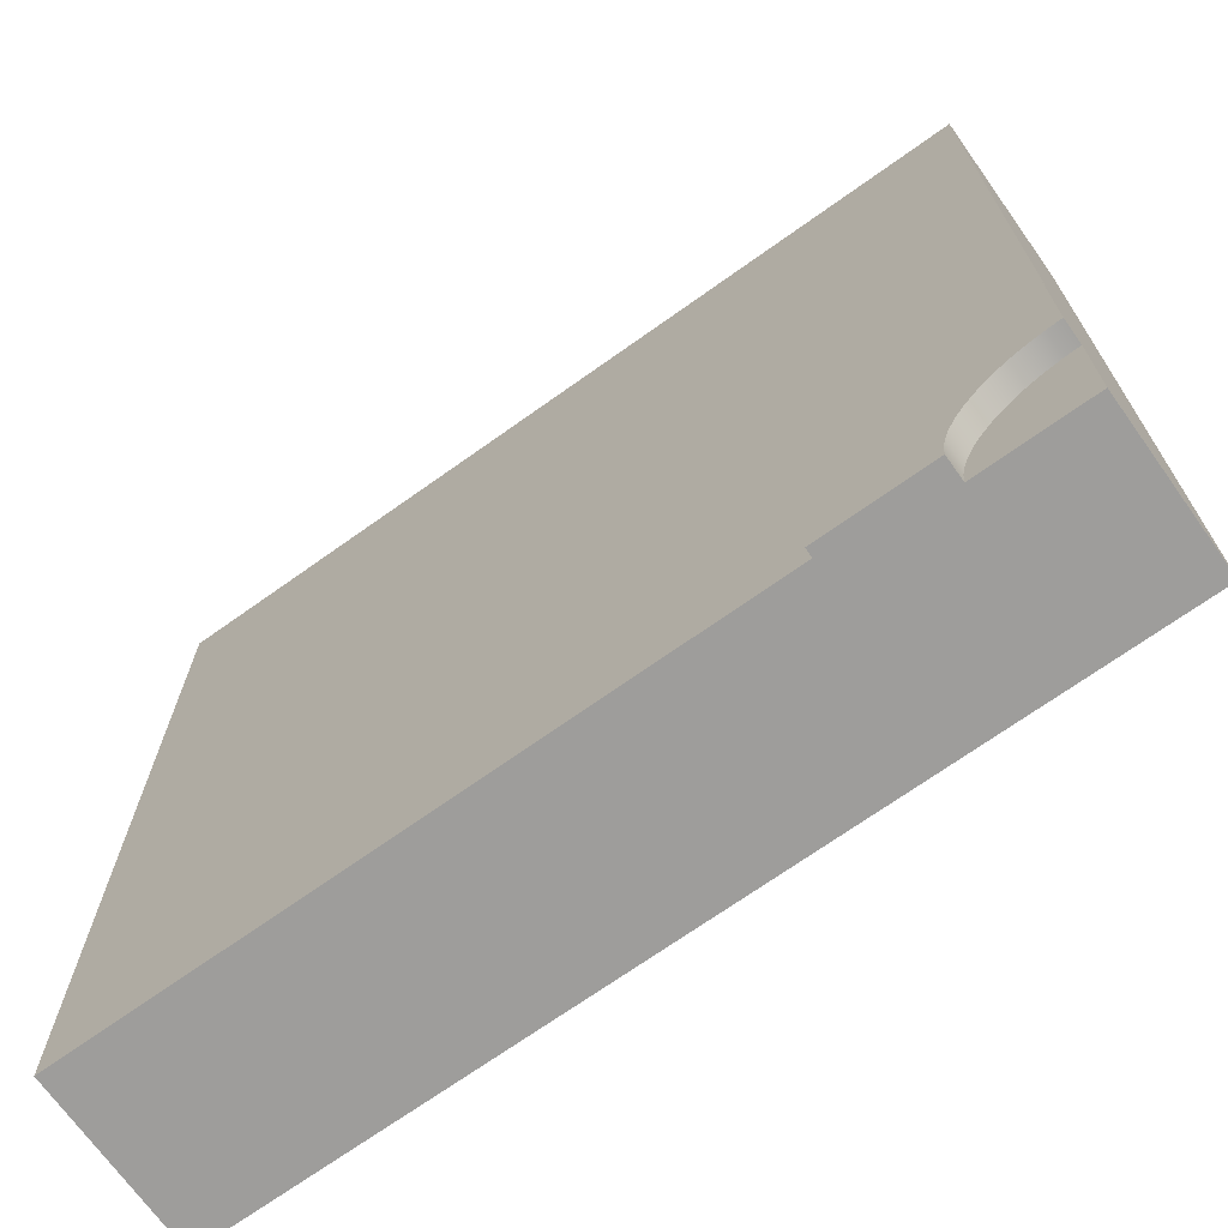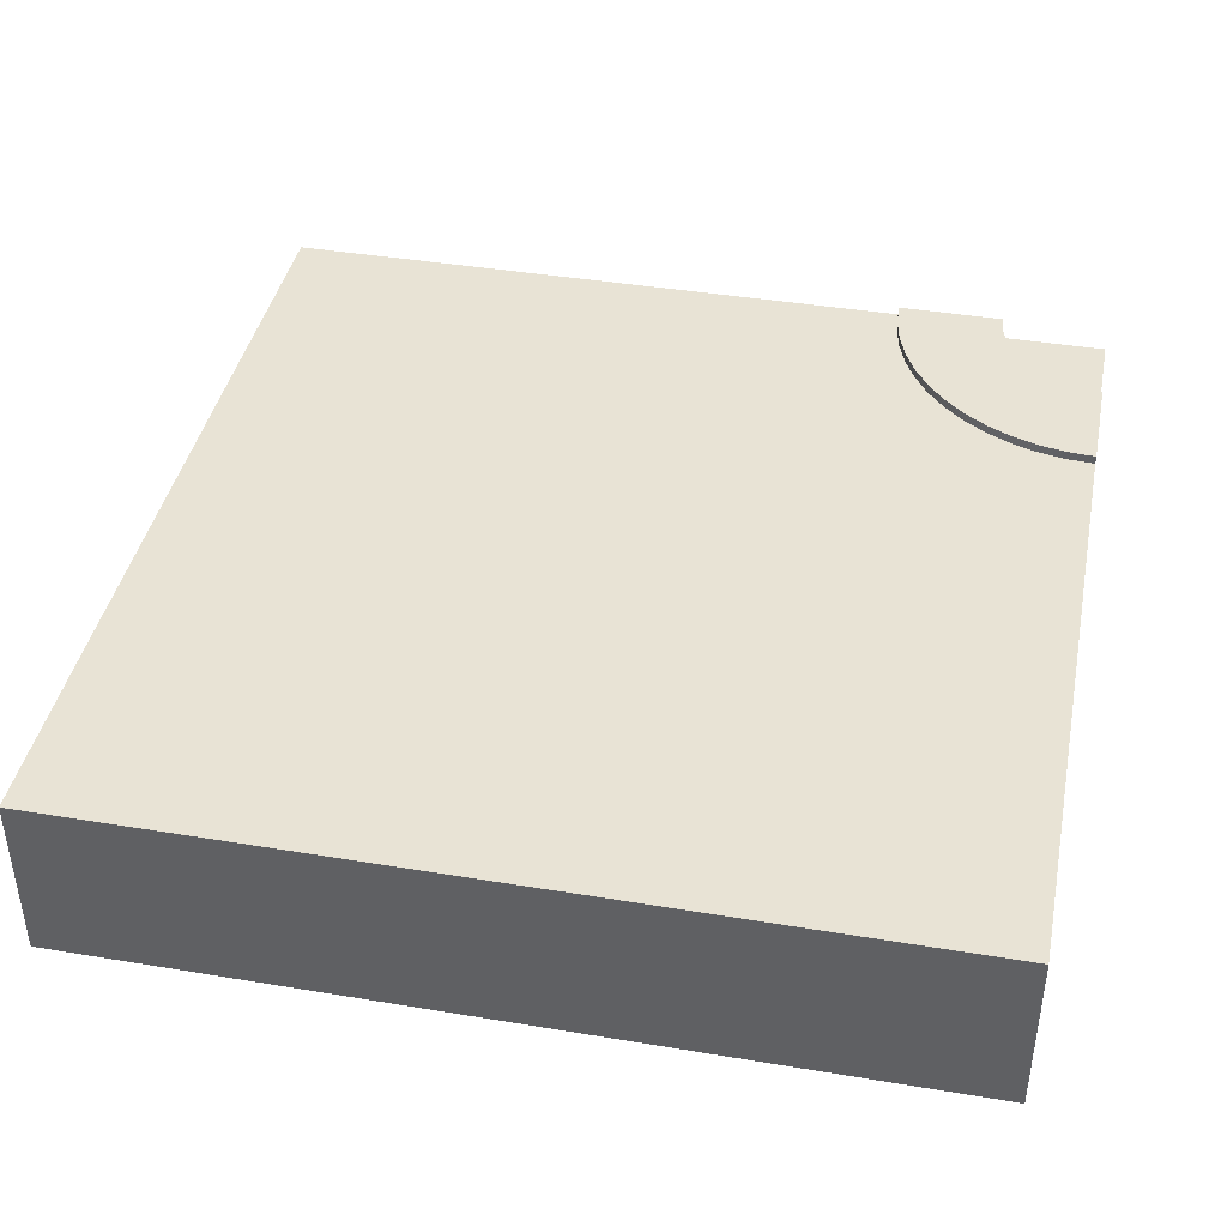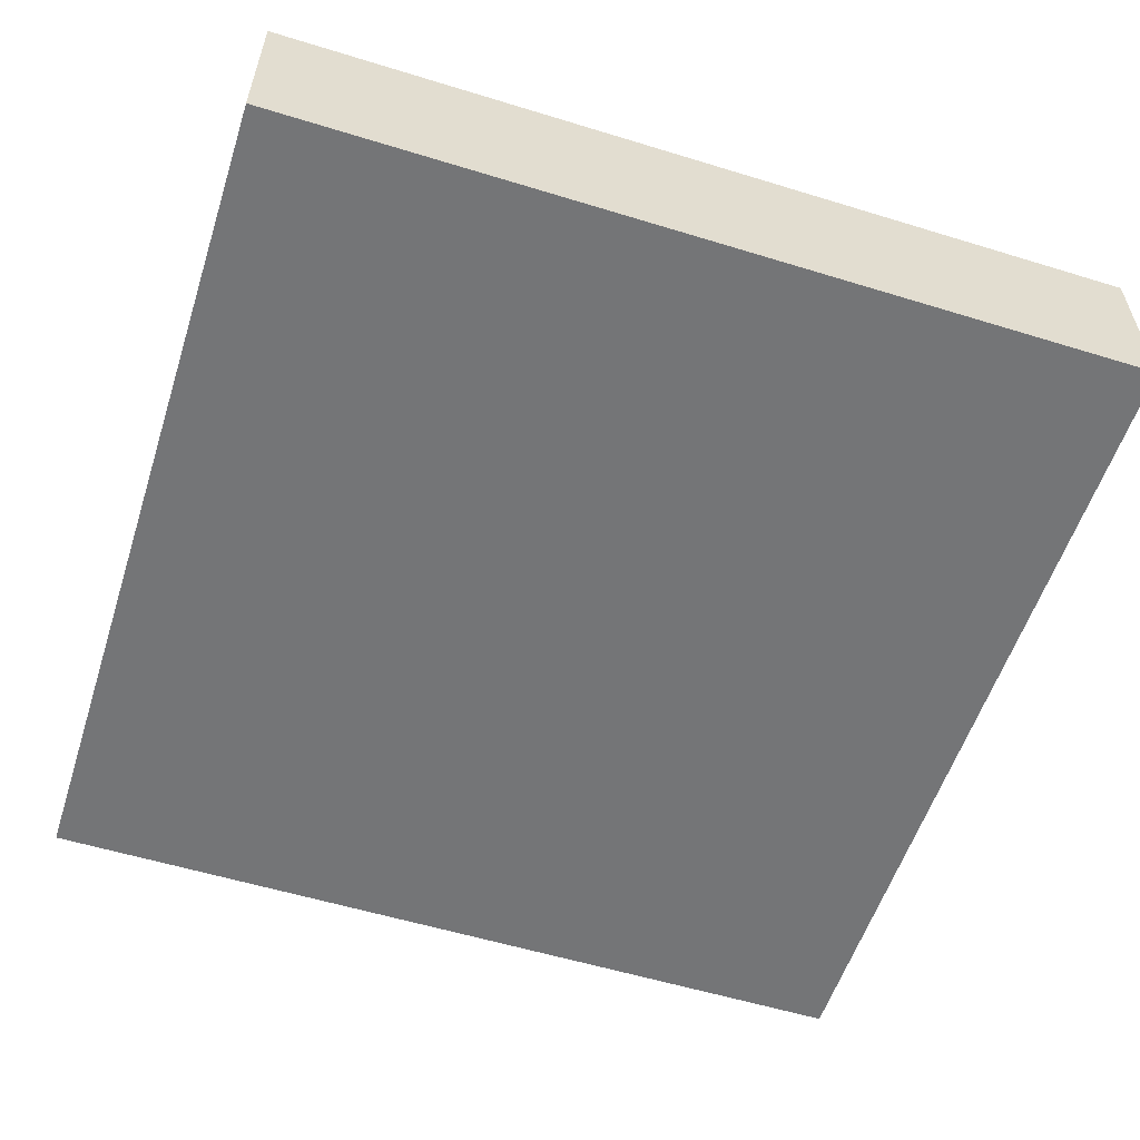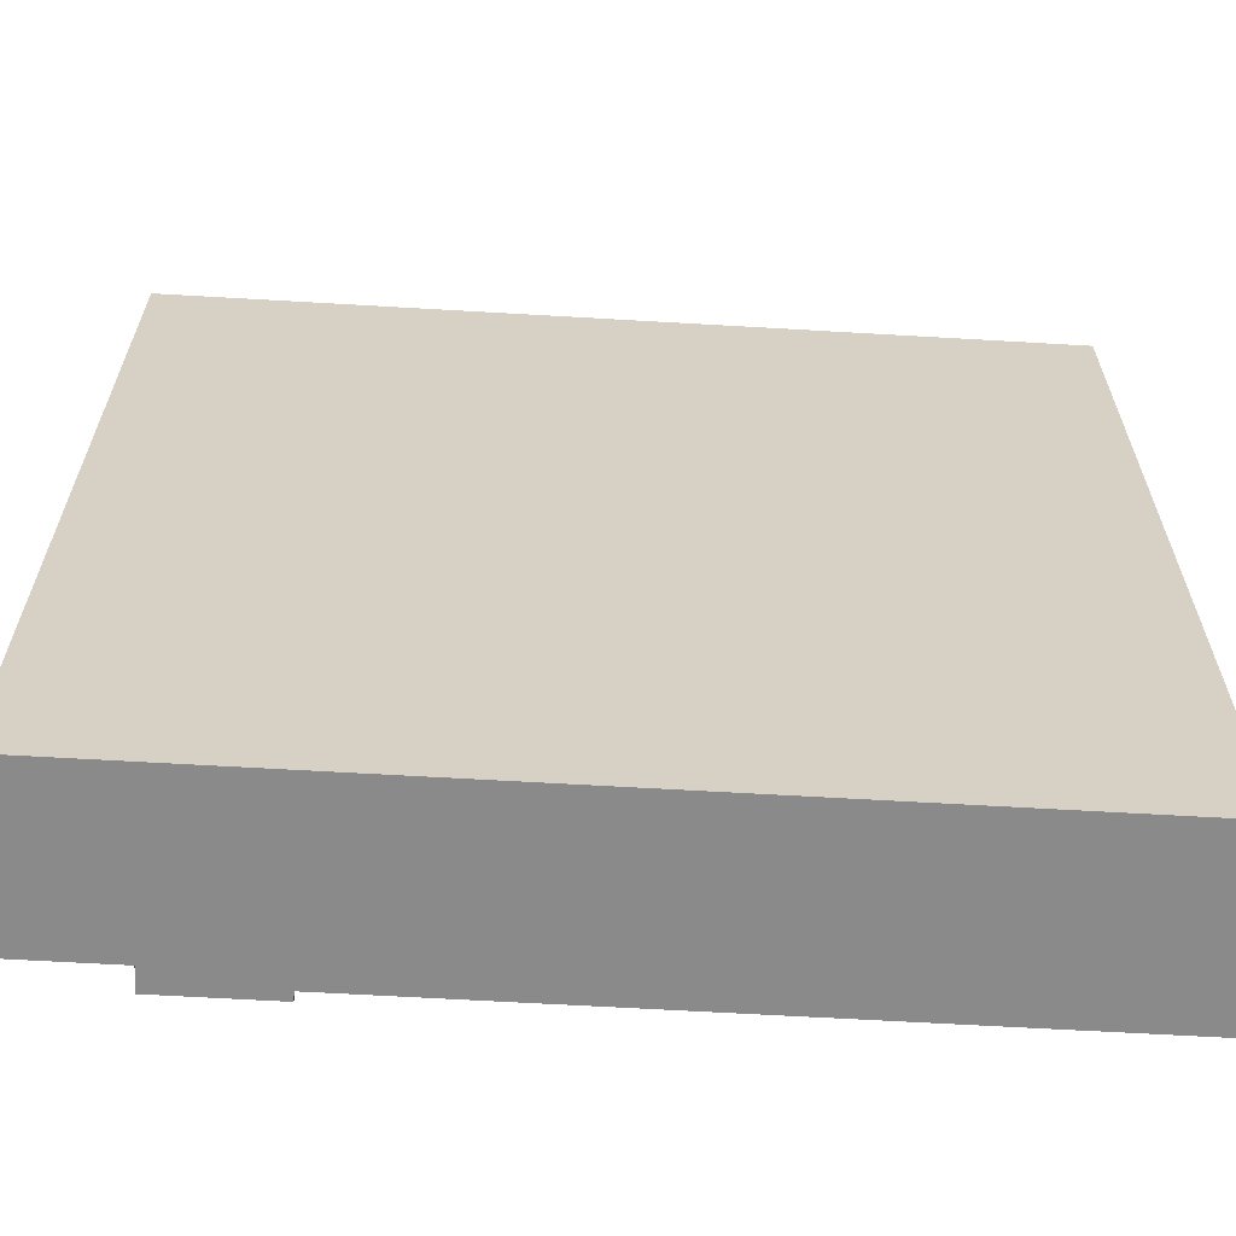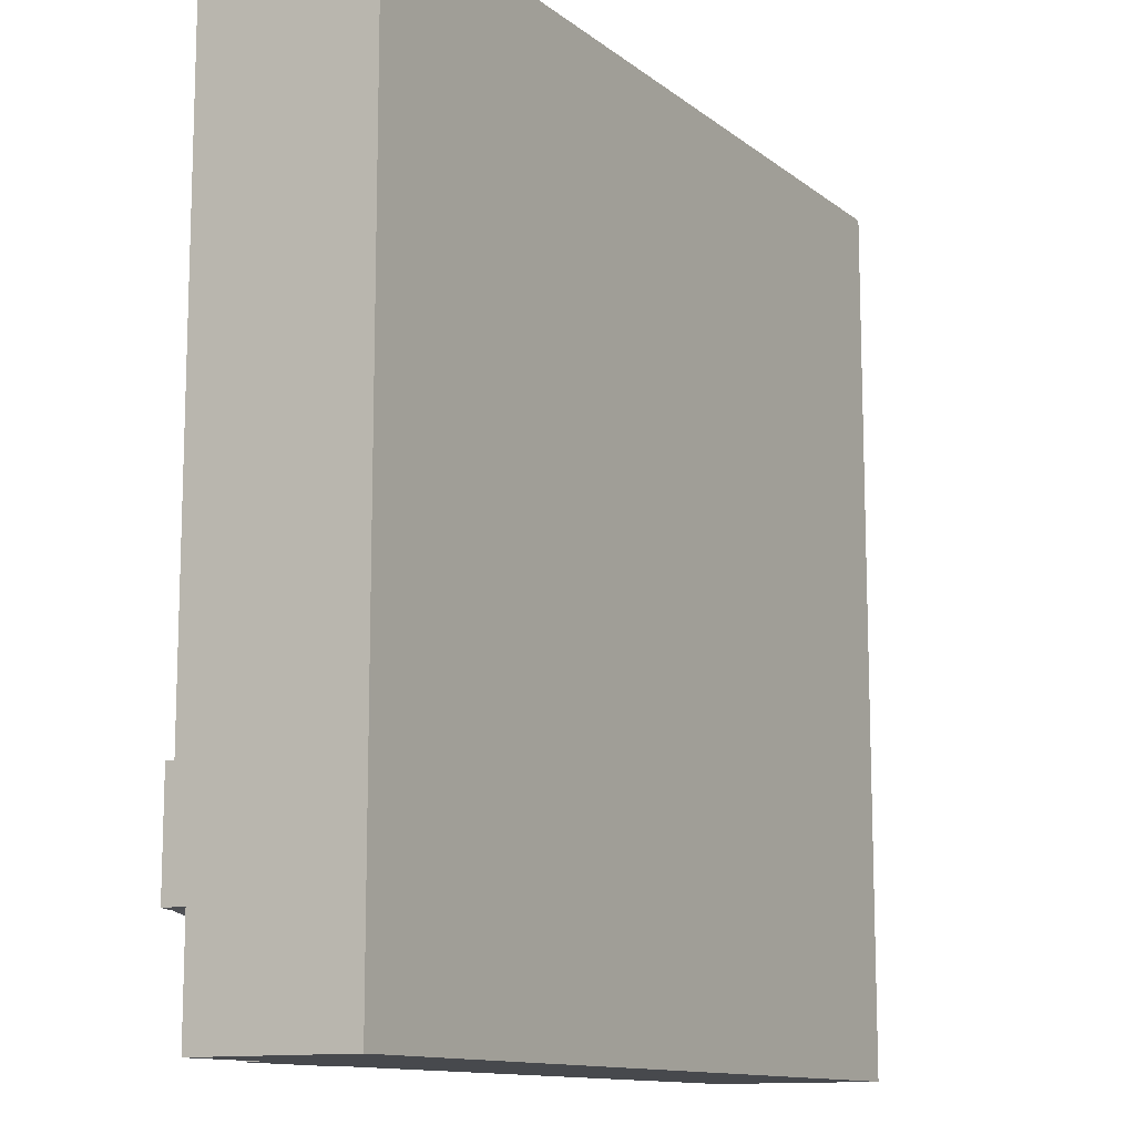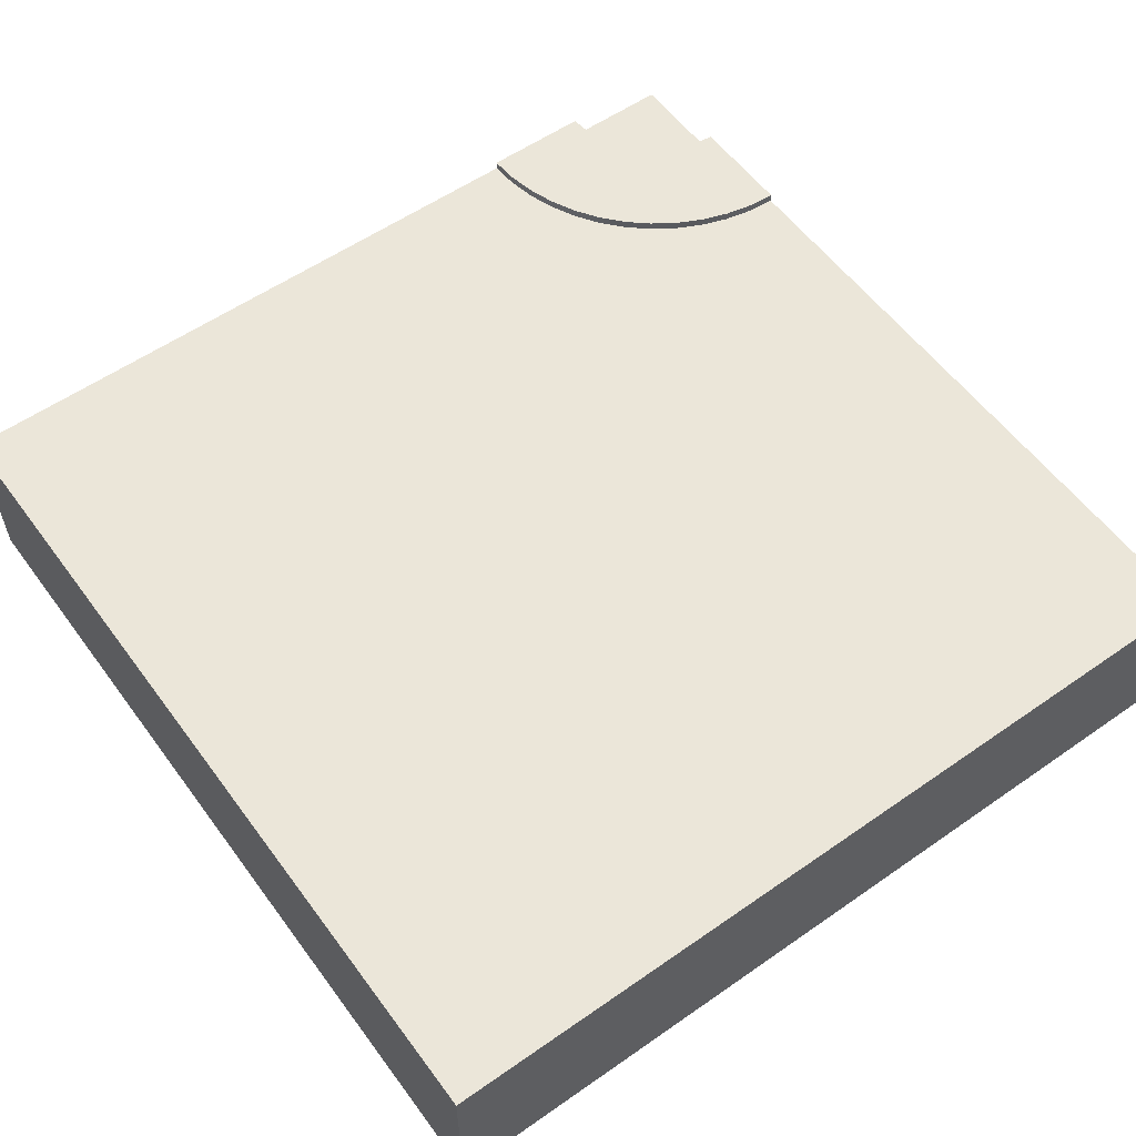
<metadata>
{"format":"obj","ext":"obj","renderer":"f3d","projection":"perspective","resolution":1024,"background":"white","views":[{"elev":-70.4,"azim":-144.5,"up":"+Z"},{"elev":41.1,"azim":101.4,"up":"+Y"},{"elev":-56.4,"azim":-17.8,"up":"+Y"},{"elev":-63.6,"azim":-3.4,"up":"+Z"},{"elev":-12.1,"azim":-59.6,"up":"+Z"},{"elev":56.8,"azim":54.0,"up":"+Y"}]}
</metadata>
<code>
o Mesh1_Group1_Model.054
v 0 0 -3
v 0 0 -2.625
v 0 0.55 -2.625
v 0 0.55 -3
v 3 0 -0
v 0 0 0
v 0.375 0 -3
v 3 0 -3
v 3 0.3 0
v 0 0.3 0
v 3 0.3 -3
v 0.375 0.55 -3
v 0.375 0.63 -3
v 0.75 0.63 -3
v 0.75 0.6 -3
v 0.75 0.3 -3
v 0.04895 0.55 -2.628
v 0.09706 0.55 -2.638
v 0.1435 0.55 -2.654
v 0.1875 0.55 -2.675
v 0.2283 0.55 -2.702
v 0.2652 0.55 -2.735
v 0.2975 0.55 -2.772
v 0.3248 0.55 -2.812
v 0.3465 0.55 -2.856
v 0.3622 0.55 -2.903
v 0.3718 0.55 -2.951
v 0 0.63 -2.625
v 0.04895 0.63 -2.628
v 0.3718 0.63 -2.951
v 0.3622 0.63 -2.903
v 0.3465 0.63 -2.856
v 0.3248 0.63 -2.812
v 0.2975 0.63 -2.772
v 0.2652 0.63 -2.735
v 0.2283 0.63 -2.702
v 0.1875 0.63 -2.675
v 0.1435 0.63 -2.654
v 0.09706 0.63 -2.638
v 0 0.63 -2.25
v 0.09789 0.63 -2.256
v 0.1941 0.63 -2.276
v 0.287 0.63 -2.307
v 0.375 0.63 -2.35
v 0.4566 0.63 -2.405
v 0.5303 0.63 -2.47
v 0.595 0.63 -2.543
v 0.6495 0.63 -2.625
v 0.6929 0.63 -2.713
v 0.7244 0.63 -2.806
v 0.7436 0.63 -2.902
v 0 0.3 -2.25
v 0 0.6 -2.25
v 0 0.6 0
v 3 0.6 0
v 3 0.6 -3
v 0.7436 0.6 -2.902
v 0.7244 0.6 -2.806
v 0.6929 0.6 -2.713
v 0.6495 0.6 -2.625
v 0.595 0.6 -2.543
v 0.5303 0.6 -2.47
v 0.4566 0.6 -2.405
v 0.375 0.6 -2.35
v 0.287 0.6 -2.307
v 0.1941 0.6 -2.276
v 0.09789 0.6 -2.256
f 6 5 9 10
f 5 8 11 9
f 11 8 16
f 2 52 53 3
f 16 8 7
f 40 53 67 41
f 17 29 39 18
f 47 48 33 34
f 44 37 38 43
f 31 32 49 50
f 38 39 42 43
f 46 35 36 45
f 29 28 40 41
f 30 31 50 51
f 39 29 41 42
f 46 47 34 35
f 28 3 53 40
f 33 48 49 32
f 37 44 45 36
f 3 28 29 17
f 41 67 66 42
f 26 31 30 27
f 25 32 31 26
f 24 33 32 25
f 23 34 33 24
f 22 35 34 23
f 21 36 35 22
f 20 37 36 21
f 46 62 61 47
f 19 38 37 20
f 15 12 13 14
f 2 6 52
f 12 15 16 7
f 6 10 52
f 51 57 15 14
f 50 58 57 51
f 49 59 58 50
f 48 60 59 49
f 13 30 51 14
f 47 61 60 48
f 18 39 38 19
f 45 63 62 46
f 43 65 64 44
f 42 66 65 43
f 44 64 63 45
f 27 30 13 12
f 2 1 7
f 21 22 4
f 8 5 7
f 6 2 5
f 7 5 2
f 12 4 27
f 3 17 4
f 18 19 4
f 20 21 4
f 22 23 4
f 24 25 4
f 26 27 4
f 4 17 18
f 19 20 4
f 23 24 4
f 26 4 25
f 1 4 12 7
f 4 1 2 3
f 62 63 55
f 56 55 9 11
f 54 53 52 10
f 55 54 10 9
f 55 56 61
f 56 15 57
f 53 54 67
f 67 54 66
f 56 57 58
f 56 58 59
f 66 54 65
f 65 54 64
f 56 59 60
f 56 60 61
f 64 54 63
f 63 54 55
f 55 61 62
f 15 56 11 16

</code>
